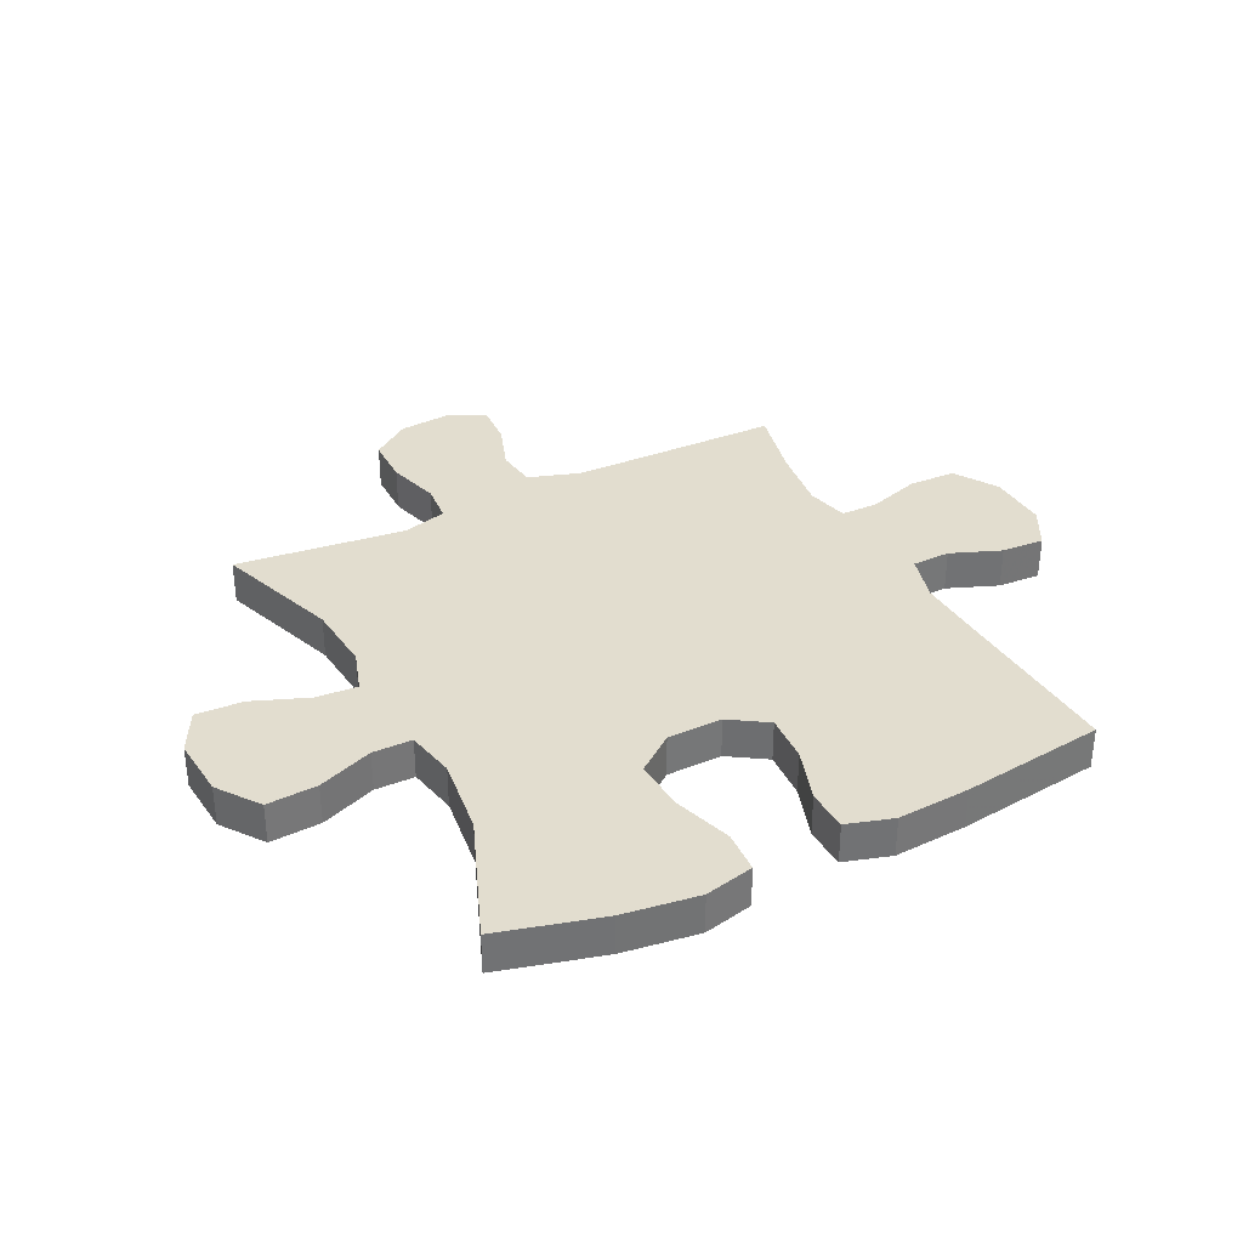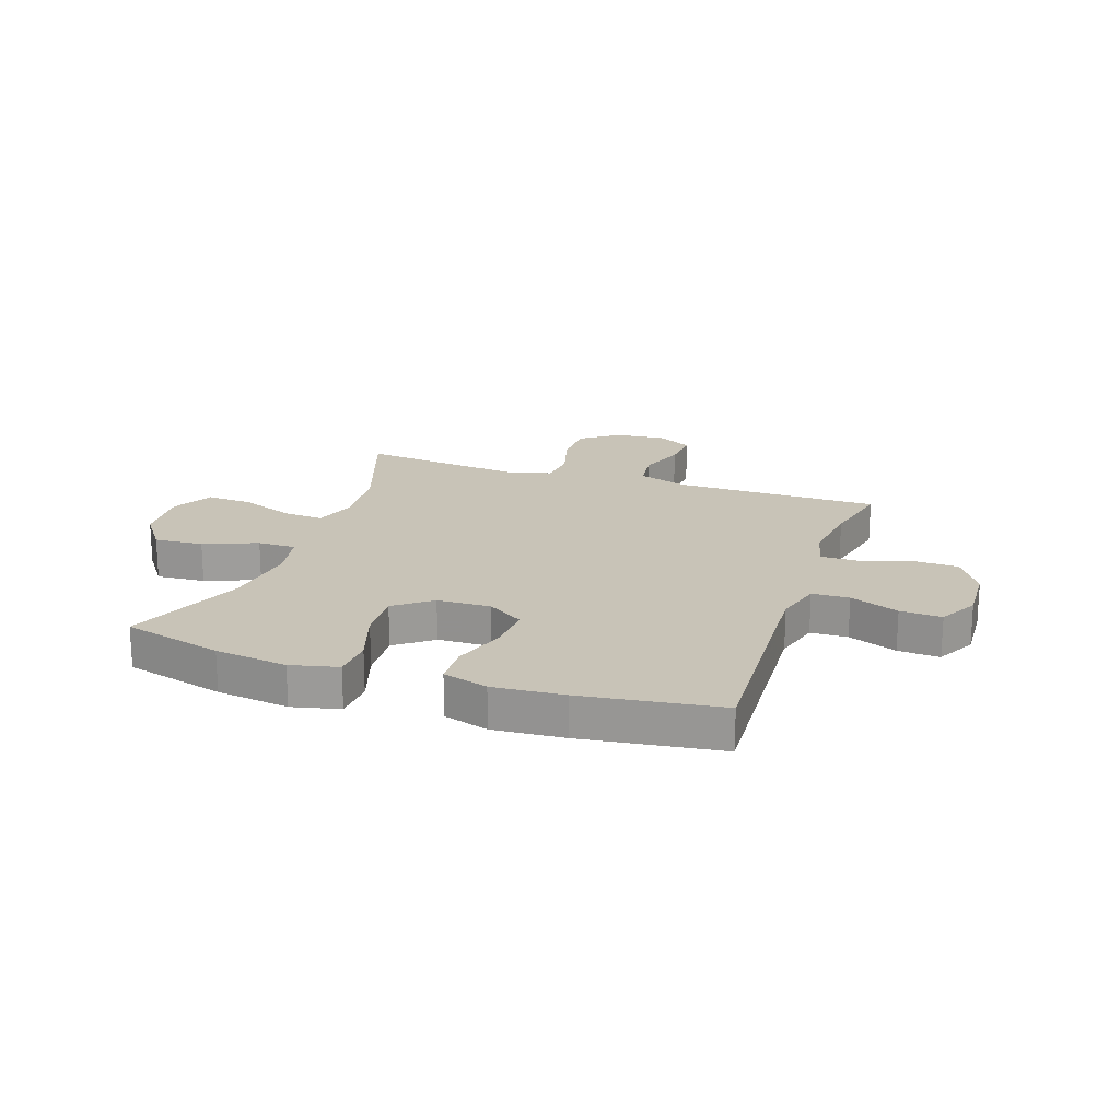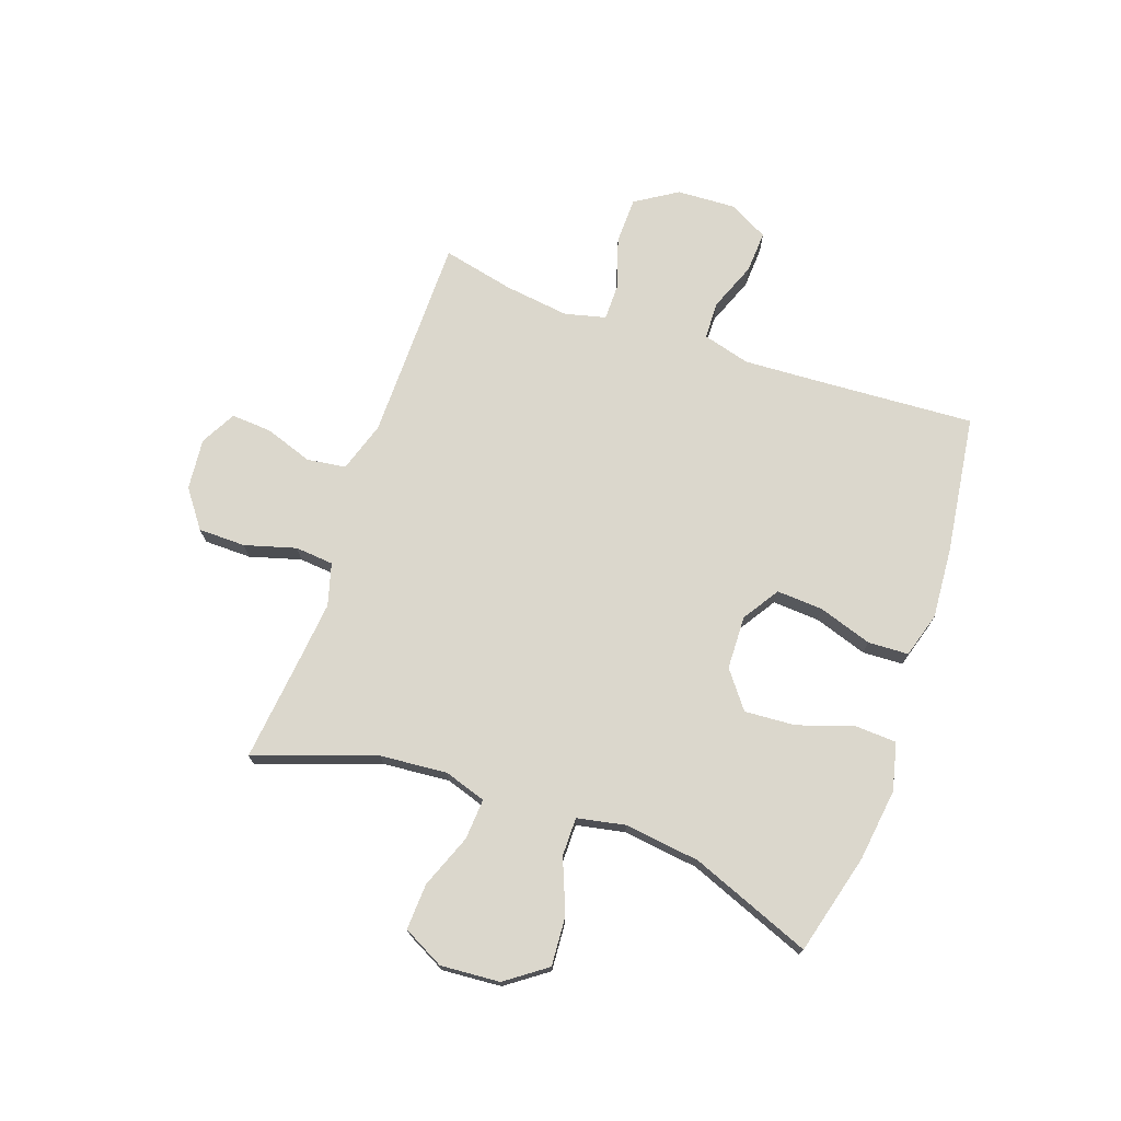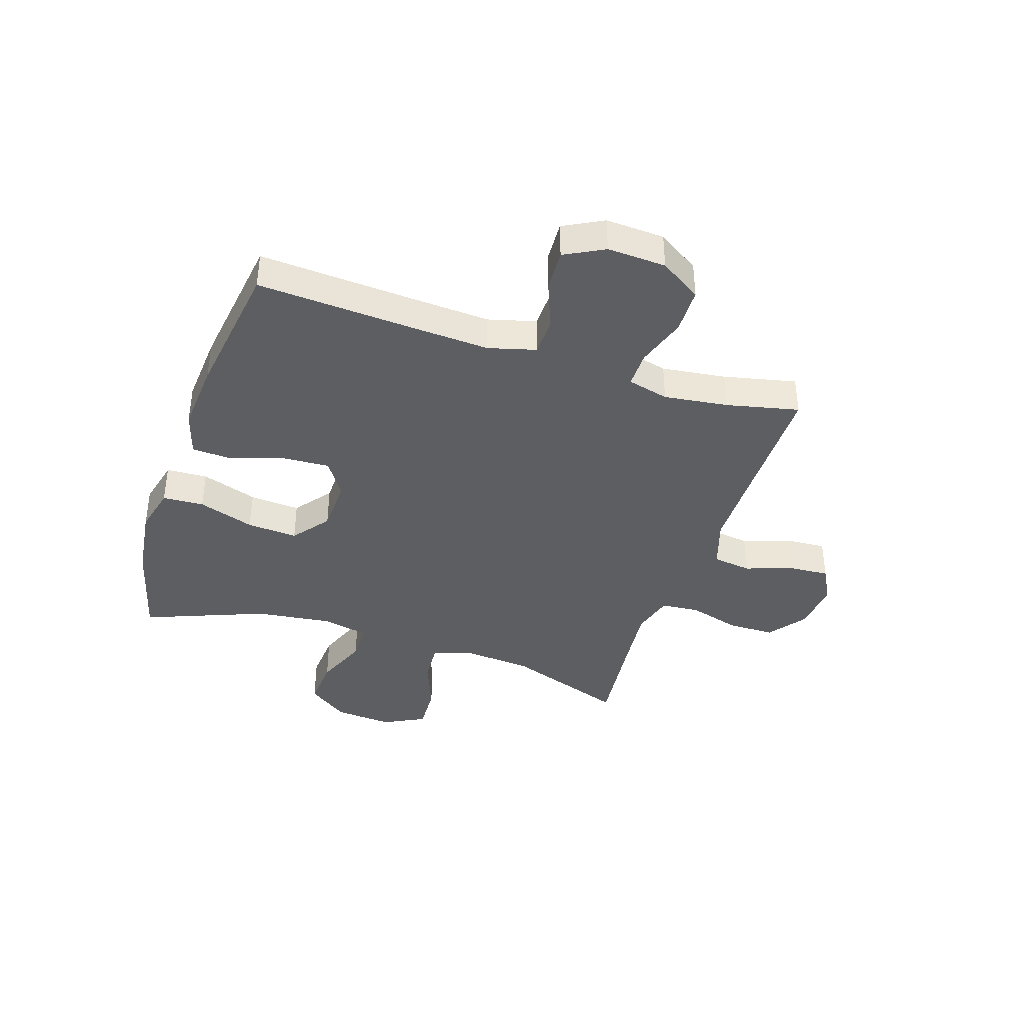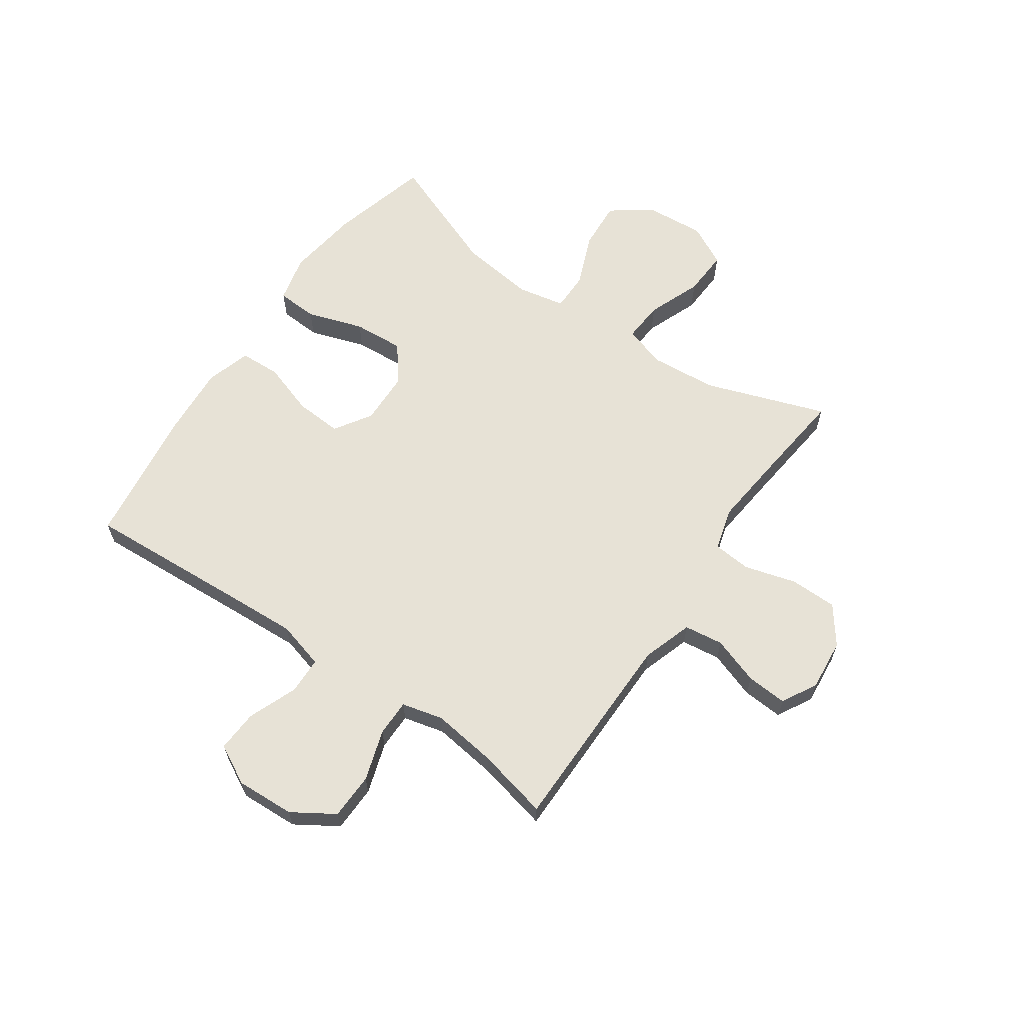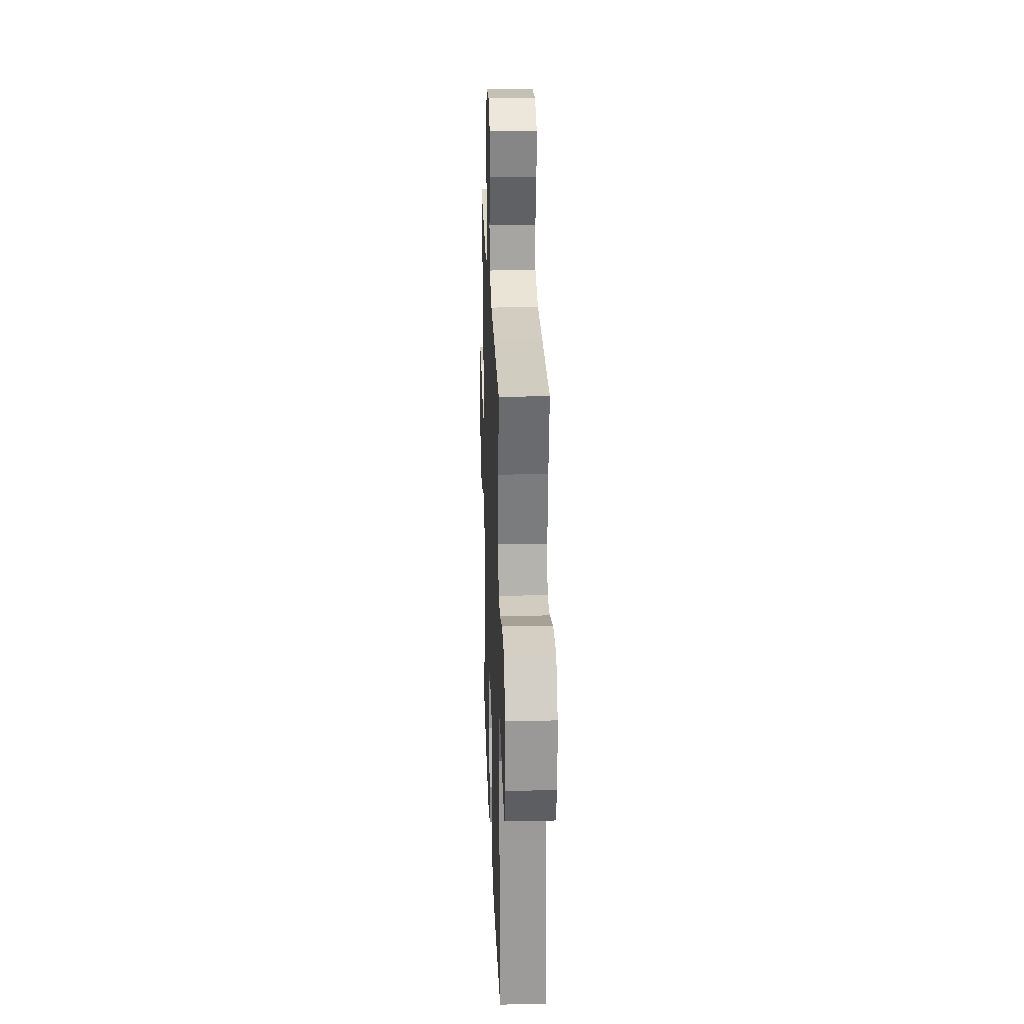
<metadata>
{"format":"obj","ext":"obj","renderer":"f3d","projection":"perspective","resolution":1024,"background":"white","views":[{"elev":34.9,"azim":153.3,"up":"+Y"},{"elev":19.8,"azim":-161.1,"up":"+Y"},{"elev":73.1,"azim":109.3,"up":"+Y"},{"elev":-39.2,"azim":-108.3,"up":"+Y"},{"elev":63.0,"azim":-55.3,"up":"+Y"},{"elev":24.0,"azim":-92.0,"up":"+Z"}]}
</metadata>
<code>
v -0.5 0.07 -0.5
v -0.483 0.07 -0.215
v -0.476 0.07 -0.084
v -0.499 0.07 0
v -0.565 0.07 0.002
v -0.652 0.07 -0.032
v -0.726 0.07 -0.036
v -0.763 0.07 0.034
v -0.758 0.07 0.138
v -0.711 0.07 0.212
v -0.629 0.07 0.214
v -0.539 0.07 0.185
v -0.474 0.07 0.185
v -0.456 0.07 0.258
v -0.471 0.07 0.372
v -0.5 0.07 0.5
v -0.268 0.07 0.501
v -0.135 0.07 0.502
v -0.046 0.07 0.531
v -0.037 0.07 0.6
v -0.066 0.07 0.684
v -0.071 0.07 0.756
v -0.008 0.07 0.79
v 0.083 0.07 0.781
v 0.149 0.07 0.732
v 0.15 0.07 0.648
v 0.124 0.07 0.557
v 0.13 0.07 0.489
v 0.205 0.07 0.468
v 0.32 0.07 0.48
v 0.5 0.07 0.5
v 0.425 0.07 0.286
v 0.415 0.07 0.167
v 0.439 0.07 0.093
v 0.511 0.07 0.098
v 0.606 0.07 0.135
v 0.688 0.07 0.139
v 0.726 0.07 0.066
v 0.718 0.07 -0.039
v 0.666 0.07 -0.111
v 0.579 0.07 -0.105
v 0.484 0.07 -0.067
v 0.416 0.07 -0.067
v 0.399 0.07 -0.152
v 0.416 0.07 -0.286
v 0.5 0.07 -0.5
v 0.322 0.07 -0.547
v 0.193 0.07 -0.564
v 0.109 0.07 -0.544
v 0.105 0.07 -0.471
v 0.138 0.07 -0.371
v 0.144 0.07 -0.281
v 0.079 0.07 -0.231
v -0.016 0.07 -0.228
v -0.081 0.07 -0.27
v -0.076 0.07 -0.353
v -0.045 0.07 -0.447
v -0.048 0.07 -0.519
v -0.128 0.07 -0.543
v -0.253 0.07 -0.534
v -0.5 0 -0.5
v -0.483 0 -0.215
v -0.476 0 -0.084
v -0.499 0 0
v -0.565 0 0.002
v -0.652 0 -0.032
v -0.726 0 -0.036
v -0.763 0 0.034
v -0.758 0 0.138
v -0.711 0 0.212
v -0.629 0 0.214
v -0.539 0 0.185
v -0.474 0 0.185
v -0.456 0 0.258
v -0.471 0 0.372
v -0.5 0 0.5
v -0.268 0 0.501
v -0.135 0 0.502
v -0.046 0 0.531
v -0.037 0 0.6
v -0.066 0 0.684
v -0.071 0 0.756
v -0.008 0 0.79
v 0.083 0 0.781
v 0.149 0 0.732
v 0.15 0 0.648
v 0.124 0 0.557
v 0.13 0 0.489
v 0.205 0 0.468
v 0.32 0 0.48
v 0.5 0 0.5
v 0.425 0 0.286
v 0.415 0 0.167
v 0.439 0 0.093
v 0.511 0 0.098
v 0.606 0 0.135
v 0.688 0 0.139
v 0.726 0 0.066
v 0.718 0 -0.039
v 0.666 0 -0.111
v 0.579 0 -0.105
v 0.484 0 -0.067
v 0.416 0 -0.067
v 0.399 0 -0.152
v 0.416 0 -0.286
v 0.5 0 -0.5
v 0.322 0 -0.547
v 0.193 0 -0.564
v 0.109 0 -0.544
v 0.105 0 -0.471
v 0.138 0 -0.371
v 0.144 0 -0.281
v 0.079 0 -0.231
v -0.016 0 -0.228
v -0.081 0 -0.27
v -0.076 0 -0.353
v -0.045 0 -0.447
v -0.048 0 -0.519
v -0.128 0 -0.543
v -0.253 0 -0.534
f 59 60 1 2
f 56 57 58 59
f 55 56 59 2
f 54 55 2 3
f 53 54 3 4
f 48 49 50 51
f 48 51 52
f 45 46 47 48
f 44 45 48 52
f 43 44 52 53
f 39 40 41 42
f 39 42 43
f 38 39 43
f 35 36 37 38
f 34 35 38 43
f 33 34 43 53
f 30 31 32
f 29 30 32 33
f 28 29 33 53
f 24 25 26 27
f 20 21 22 23
f 19 20 23 24
f 15 16 17
f 14 15 17 18
f 13 14 18 19
f 9 10 11 12
f 9 12 13
f 8 9 13
f 5 6 7 8
f 4 5 8 13
f 53 4 13 19
f 27 28 53
f 19 24 27 53
f 62 61 120 119
f 119 118 117 116
f 62 119 116 115
f 63 62 115 114
f 64 63 114 113
f 111 110 109 108
f 112 111 108
f 108 107 106 105
f 112 108 105 104
f 113 112 104 103
f 102 101 100 99
f 103 102 99
f 103 99 98
f 98 97 96 95
f 103 98 95 94
f 113 103 94 93
f 92 91 90
f 93 92 90 89
f 113 93 89 88
f 87 86 85 84
f 83 82 81 80
f 84 83 80 79
f 77 76 75
f 78 77 75 74
f 79 78 74 73
f 72 71 70 69
f 73 72 69
f 73 69 68
f 68 67 66 65
f 73 68 65 64
f 79 73 64 113
f 113 88 87
f 113 87 84 79
f 1 61 62 2
f 2 62 63 3
f 3 63 64 4
f 4 64 65 5
f 5 65 66 6
f 6 66 67 7
f 7 67 68 8
f 8 68 69 9
f 9 69 70 10
f 10 70 71 11
f 11 71 72 12
f 12 72 73 13
f 13 73 74 14
f 14 74 75 15
f 15 75 76 16
f 16 76 77 17
f 17 77 78 18
f 18 78 79 19
f 19 79 80 20
f 20 80 81 21
f 21 81 82 22
f 22 82 83 23
f 23 83 84 24
f 24 84 85 25
f 25 85 86 26
f 26 86 87 27
f 27 87 88 28
f 28 88 89 29
f 29 89 90 30
f 30 90 91 31
f 31 91 92 32
f 32 92 93 33
f 33 93 94 34
f 34 94 95 35
f 35 95 96 36
f 36 96 97 37
f 37 97 98 38
f 38 98 99 39
f 39 99 100 40
f 40 100 101 41
f 41 101 102 42
f 42 102 103 43
f 43 103 104 44
f 44 104 105 45
f 45 105 106 46
f 46 106 107 47
f 47 107 108 48
f 48 108 109 49
f 49 109 110 50
f 50 110 111 51
f 51 111 112 52
f 52 112 113 53
f 53 113 114 54
f 54 114 115 55
f 55 115 116 56
f 56 116 117 57
f 57 117 118 58
f 58 118 119 59
f 59 119 120 60
f 60 120 61 1

</code>
